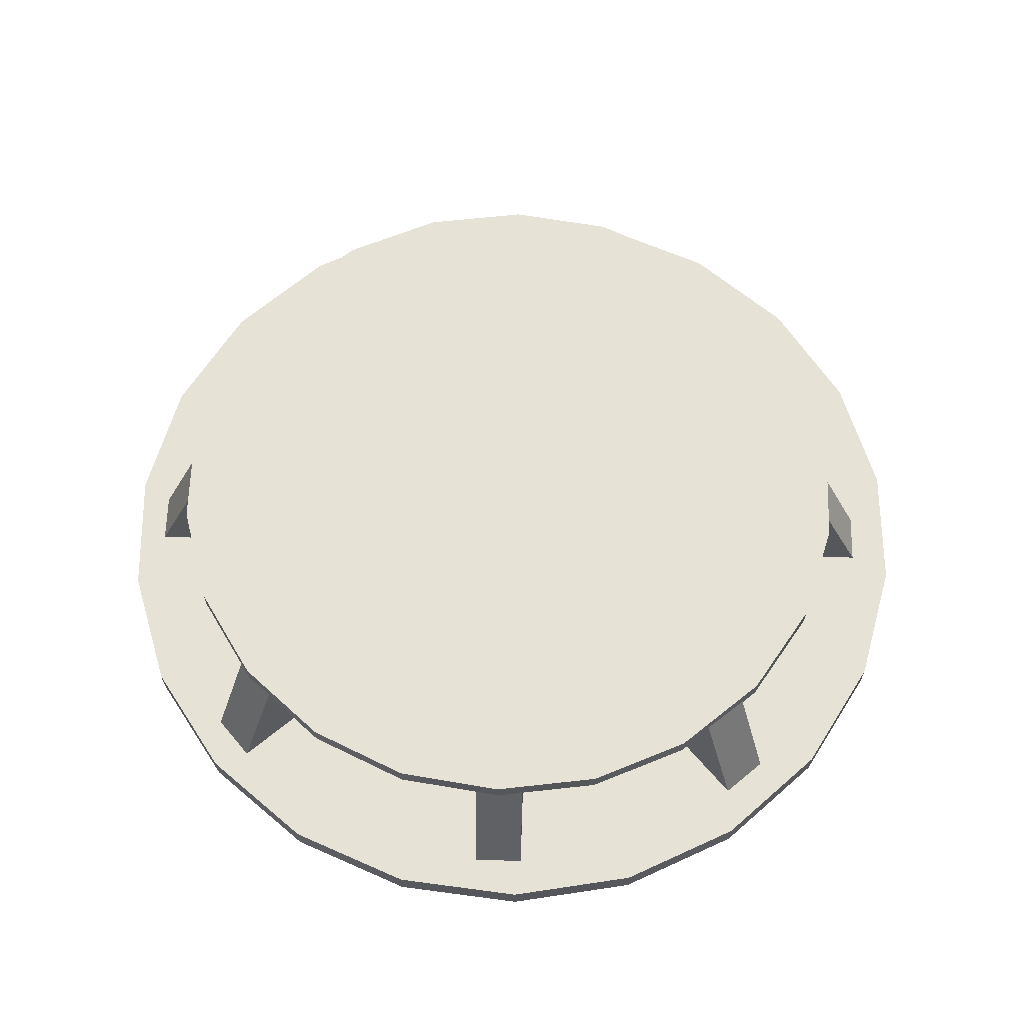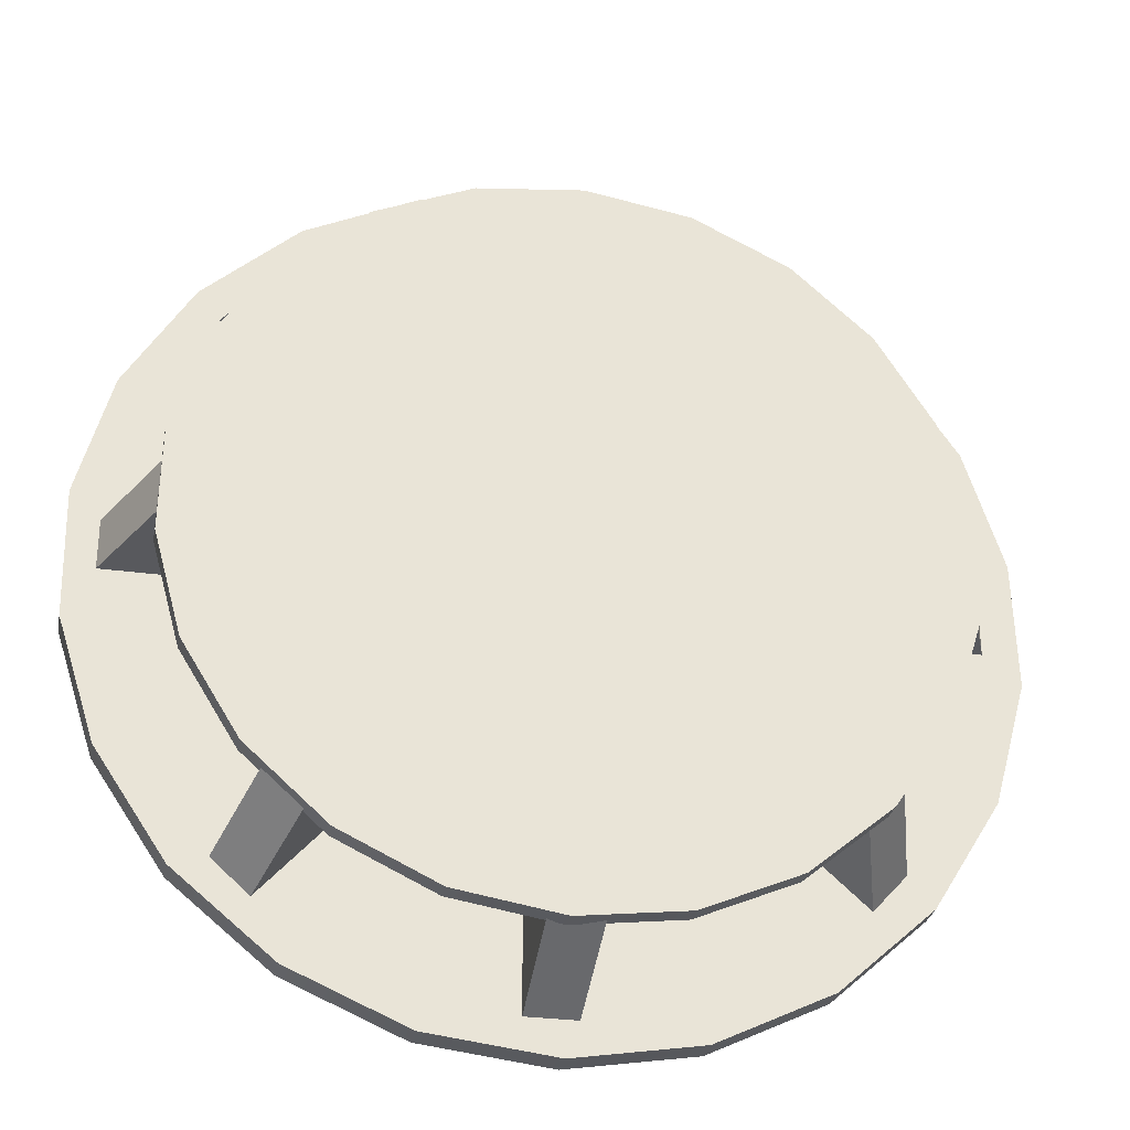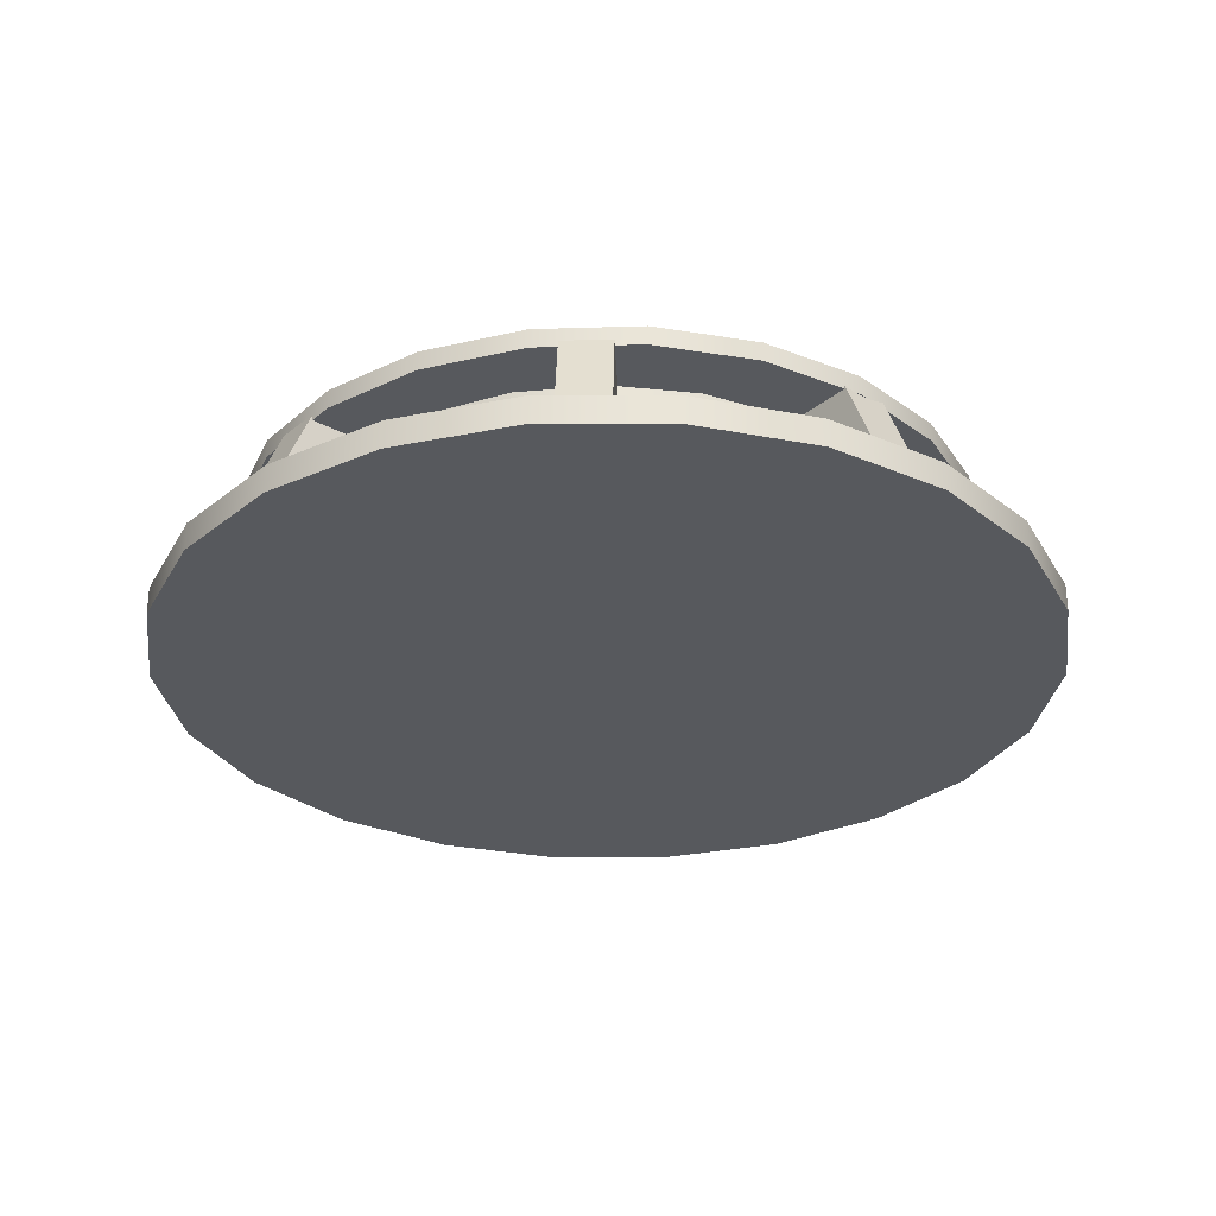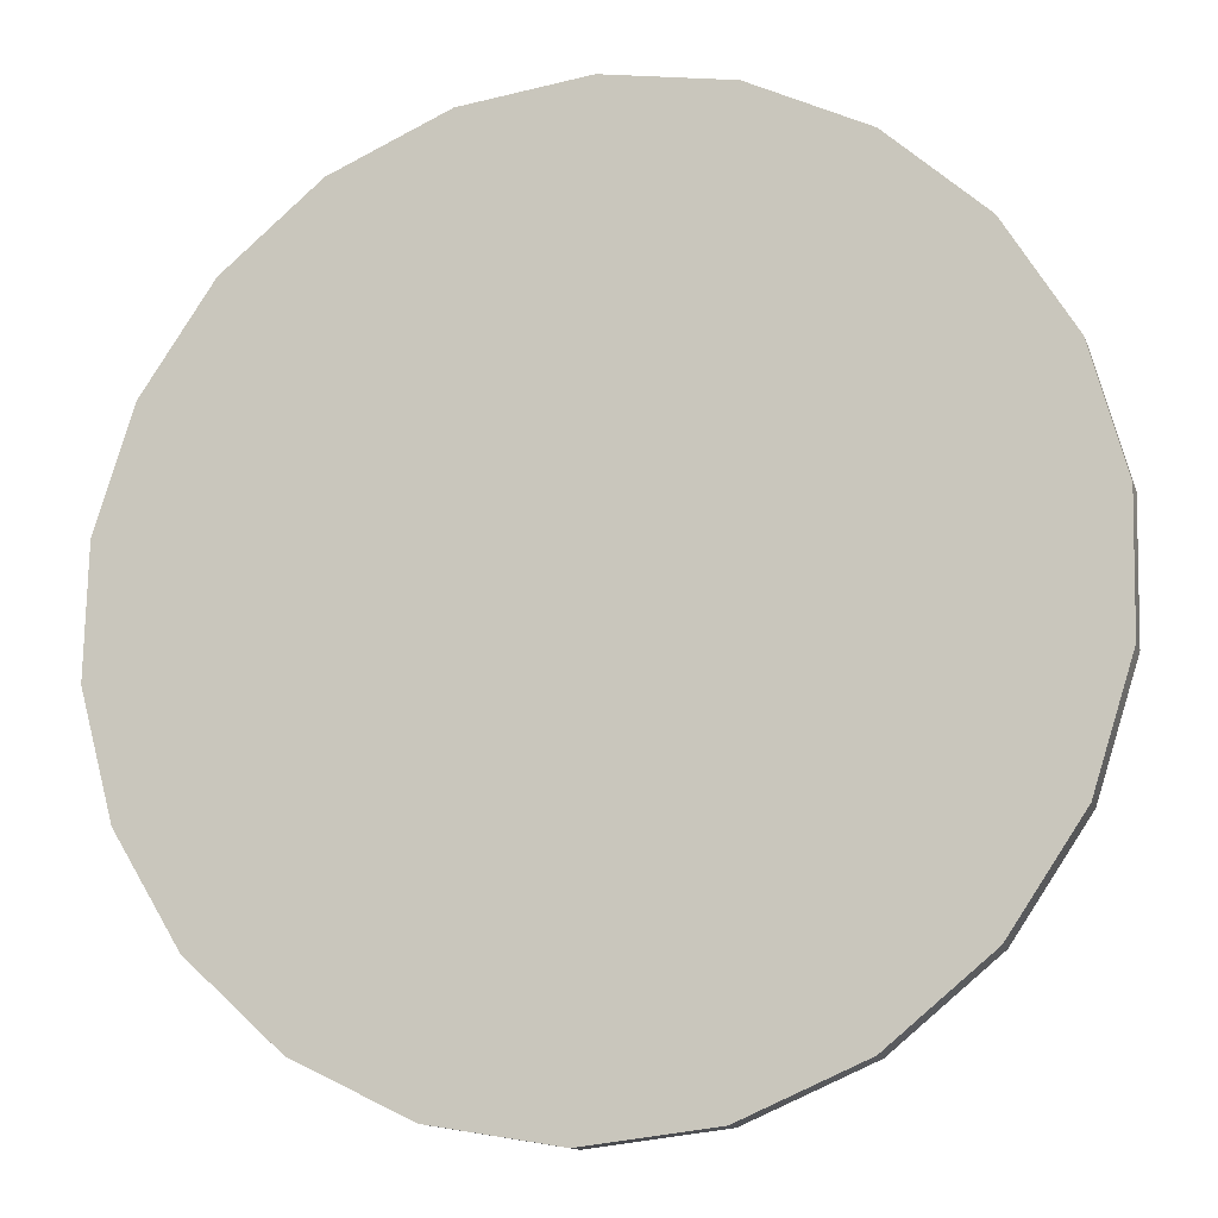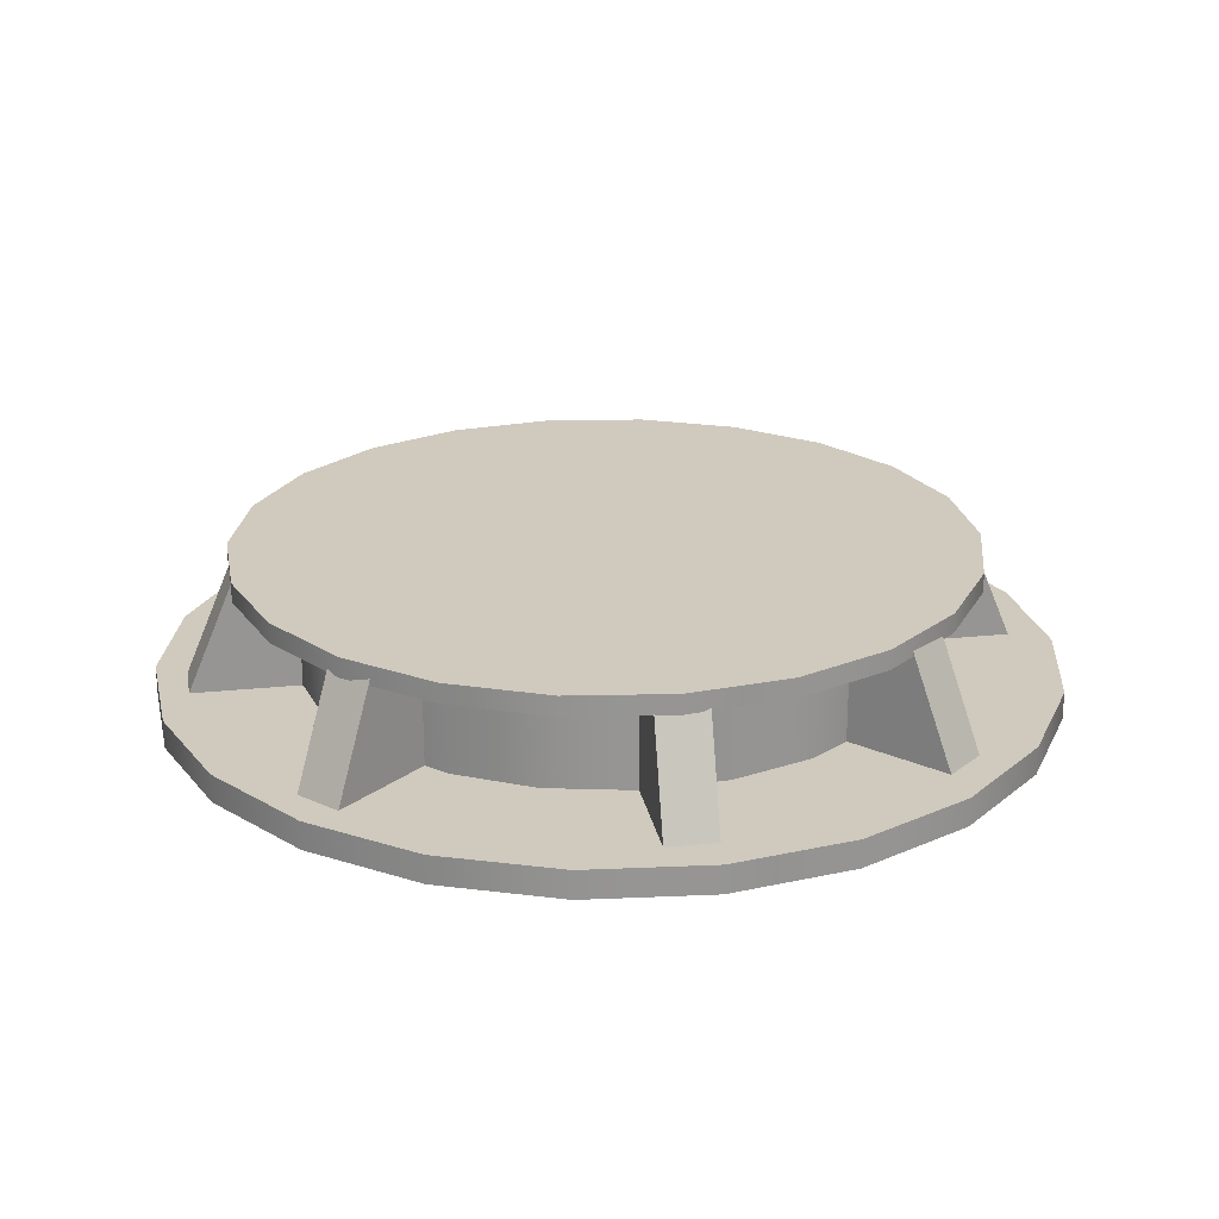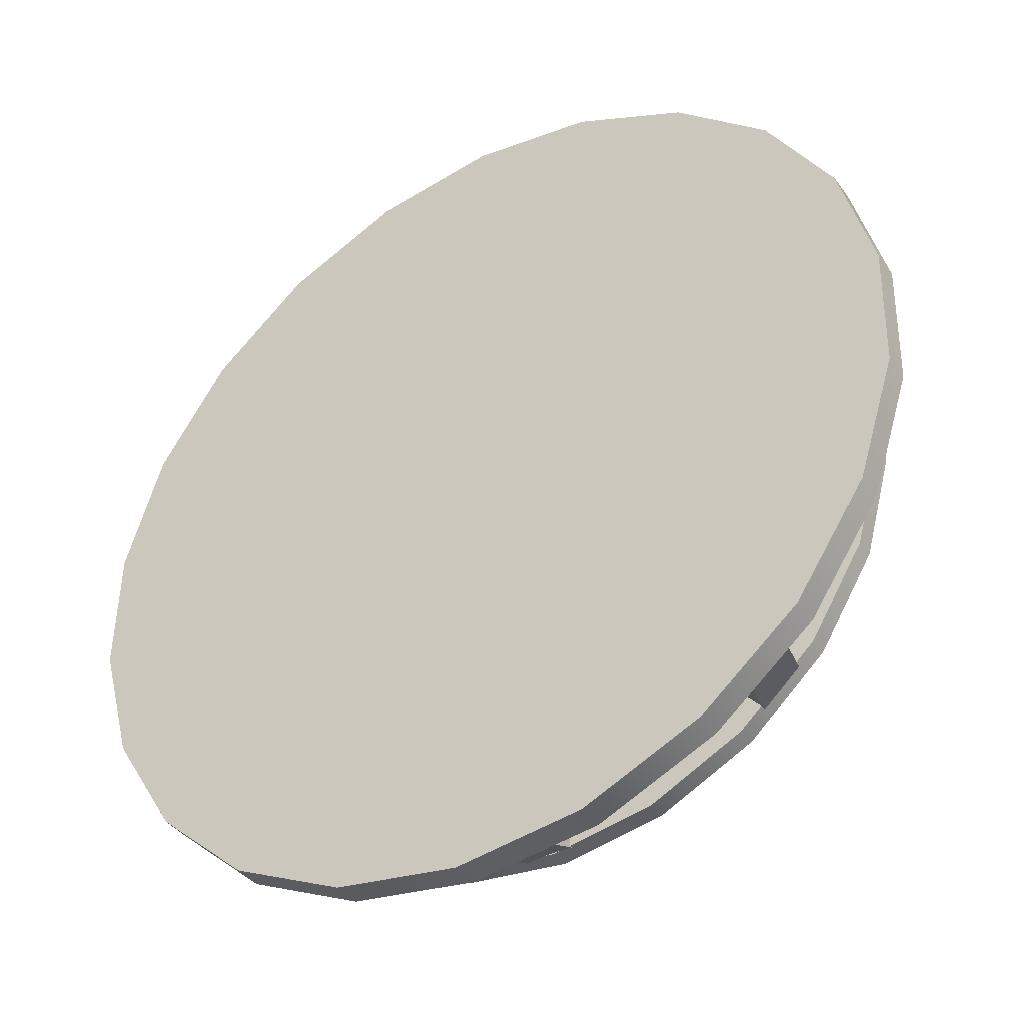
<metadata>
{"format":"obj","ext":"obj","renderer":"f3d","projection":"perspective","resolution":1024,"background":"white","views":[{"elev":63.6,"azim":49.9,"up":"+Z"},{"elev":-29.9,"azim":-11.3,"up":"+Y"},{"elev":-29.3,"azim":-39.3,"up":"+Z"},{"elev":-13.4,"azim":-163.9,"up":"+Y"},{"elev":22.8,"azim":37.9,"up":"+Z"},{"elev":-39.9,"azim":-147.7,"up":"+Y"}]}
</metadata>
<code>
g ______239
o object_1
v 3.368 1.599 0.7232
v 3.539 1.788 0.7232
v 3.578 1.411 0.057
v 3.749 1.6 0.057
v 3.799 1.212 0.7232
v 3.97 1.401 0.7232
v 4.009 1.024 0.057
v 4.18 1.213 0.057
f 3 7 5 1
f 7 8 6 5
f 8 4 2 6
f 4 3 1 2
f 7 3 4
f 4 8 7
f 5 2 1
f 2 5 6
o object_2
v 2.38 0.3987 0.057
v 2.38 0.6793 0.7232
v 2.38 0.9784 0.057
v 2.38 1.259 0.7232
v 2.635 0.3987 0.057
v 2.635 0.6793 0.7232
v 2.635 0.9784 0.057
v 2.635 1.259 0.7232
f 11 9 10 12
f 9 13 14 10
f 13 15 16 14
f 15 11 12 16
f 9 11 15
f 15 13 9
f 10 16 12
f 16 10 14
o object_3
v 0.9754 1.034 0.057
v 1.163 1.244 0.7232
v 1.165 0.8652 0.057
v 1.352 1.075 0.7232
v 1.362 1.467 0.057
v 1.55 1.676 0.7232
v 1.552 1.296 0.057
v 1.739 1.506 0.7232
f 21 17 18 22
f 17 19 20 18
f 19 23 24 20
f 23 21 22 24
f 17 21 23
f 23 19 17
f 18 24 22
f 24 18 20
o object_4
v 0.3636 2.428 0.057
v 0.3636 2.684 0.057
v 0.6441 2.428 0.7232
v 0.6441 2.684 0.7232
v 0.9433 2.428 0.057
v 0.9433 2.684 0.057
v 1.224 2.428 0.7232
v 1.224 2.684 0.7232
f 30 26 28 32
f 26 25 27 28
f 25 29 31 27
f 29 30 32 31
f 26 30 29
f 29 25 26
f 28 31 32
f 31 28 27
o object_5
v 0.8402 3.882 0.057
v 1.011 4.073 0.057
v 1.05 3.694 0.7232
v 1.22 3.885 0.7232
v 1.273 3.497 0.057
v 1.442 3.686 0.057
v 1.482 3.309 0.7232
v 1.651 3.498 0.7232
f 38 34 36 40
f 34 33 35 36
f 33 37 39 35
f 37 38 40 39
f 34 38 37
f 37 33 34
f 36 39 40
f 39 36 35
o object_6
v 2.392 3.816 0.7232
v 2.392 4.096 0.057
v 2.392 4.394 0.7232
v 2.392 4.676 0.057
v 2.647 3.816 0.7232
v 2.647 4.096 0.057
v 2.647 4.394 0.7232
v 2.647 4.676 0.057
f 46 48 47 45
f 48 44 43 47
f 44 42 41 43
f 42 46 45 41
f 48 46 42
f 42 44 48
f 47 41 45
f 41 47 43
o object_7
v 0.6357 2.3 0.6746
v 0.6357 2.3 0.7754
v 0.6441 2.837 0.6746
v 0.6441 2.837 0.7754
v 0.7776 1.785 0.6746
v 0.7776 1.785 0.7754
v 0.8047 3.348 0.6746
v 0.8047 3.348 0.7754
v 1.06 1.328 0.6746
v 1.06 1.328 0.7754
v 1.102 3.794 0.6746
v 1.102 3.794 0.7754
v 1.459 0.97 0.6746
v 1.459 0.97 0.7754
v 1.514 4.139 0.6746
v 1.514 4.139 0.7754
v 1.942 0.7384 0.6746
v 1.942 0.7384 0.7754
v 2.006 4.352 0.6746
v 2.006 4.352 0.7754
v 2.471 0.6522 0.6746
v 2.471 0.6522 0.7754
v 2.539 4.419 0.6746
v 2.539 4.419 0.7754
v 3.003 0.7198 0.6746
v 3.003 0.7198 0.7754
v 3.068 4.333 0.6746
v 3.068 4.333 0.7754
v 3.495 0.9328 0.6746
v 3.495 0.9328 0.7754
v 3.551 4.102 0.6746
v 3.551 4.102 0.7754
v 3.906 1.278 0.6746
v 3.906 1.278 0.7754
v 3.95 3.743 0.6746
v 3.95 3.743 0.7754
v 4.203 1.724 0.6746
v 4.203 1.724 0.7754
v 4.232 3.289 0.6746
v 4.232 3.289 0.7754
v 4.364 2.234 0.6746
v 4.364 2.234 0.7754
v 4.374 2.772 0.6746
v 4.374 2.772 0.7754
f 82 78 77 81
f 78 74 73 77
f 74 70 69 73
f 70 66 65 69
f 66 62 61 65
f 62 58 57 61
f 58 54 53 57
f 54 50 49 53
f 50 52 51 49
f 52 56 55 51
f 56 60 59 55
f 60 64 63 59
f 64 68 67 63
f 68 72 71 67
f 72 76 75 71
f 76 80 79 75
f 80 84 83 79
f 84 88 87 83
f 88 92 91 87
f 92 90 89 91
f 90 86 85 89
f 86 82 81 85
f 76 68 64
f 64 80 76
f 72 68 76
f 64 52 62
f 56 52 60
f 52 64 60
f 50 54 52
f 54 62 52
f 58 62 54
f 80 64 62
f 80 92 88
f 90 92 82
f 80 62 92
f 90 82 86
f 66 70 62
f 78 62 70
f 74 78 70
f 82 62 78
f 82 92 62
f 88 84 80
f 75 63 67
f 63 75 79
f 71 75 67
f 63 61 51
f 55 59 51
f 51 59 63
f 49 51 53
f 53 51 61
f 57 53 61
f 79 61 63
f 79 87 91
f 89 81 91
f 79 91 61
f 89 85 81
f 65 61 69
f 77 69 61
f 73 69 77
f 81 77 61
f 81 61 91
f 87 79 83
o object_8
v 0.9399 2.486 0.057
v 0.9399 2.486 0.7406
v 0.9855 2.927 0.057
v 0.9855 2.927 0.7406
v 1.019 2.05 0.057
v 1.019 2.05 0.7406
v 1.153 3.338 0.057
v 1.153 3.338 0.7406
v 1.22 1.654 0.057
v 1.22 1.654 0.7406
v 1.43 3.684 0.057
v 1.43 3.684 0.7406
v 1.523 1.332 0.057
v 1.523 1.332 0.7406
v 1.793 3.938 0.057
v 1.793 3.938 0.7406
v 1.905 1.107 0.057
v 1.905 1.107 0.7406
v 2.212 4.08 0.057
v 2.212 4.08 0.7406
v 2.336 0.9987 0.057
v 2.336 0.9987 0.7406
v 2.655 4.096 0.057
v 2.655 4.096 0.7406
v 2.779 1.017 0.057
v 2.779 1.017 0.7406
v 3.086 3.99 0.057
v 3.086 3.99 0.7406
v 3.198 1.159 0.057
v 3.198 1.159 0.7406
v 3.468 3.765 0.057
v 3.468 3.765 0.7406
v 3.561 1.413 0.057
v 3.561 1.413 0.7406
v 3.771 3.441 0.057
v 3.771 3.441 0.7406
v 3.838 1.759 0.057
v 3.838 1.759 0.7406
v 3.972 3.045 0.057
v 3.972 3.045 0.7406
v 4.006 2.17 0.057
v 4.006 2.17 0.7406
v 4.051 2.611 0.057
v 4.051 2.611 0.7406
f 126 122 121 125
f 122 118 117 121
f 118 114 113 117
f 114 110 109 113
f 110 106 105 109
f 106 102 101 105
f 102 98 97 101
f 98 94 93 97
f 94 96 95 93
f 96 100 99 95
f 100 104 103 99
f 104 108 107 103
f 108 112 111 107
f 112 116 115 111
f 116 120 119 115
f 120 124 123 119
f 124 128 127 123
f 128 132 131 127
f 132 136 135 131
f 136 134 133 135
f 134 130 129 133
f 130 126 125 129
f 116 112 108
f 124 120 116
f 100 116 108
f 116 100 134
f 96 94 100
f 108 104 100
f 98 106 94
f 106 98 102
f 100 94 106
f 124 116 134
f 124 136 132
f 122 134 100
f 134 136 124
f 130 134 122
f 114 118 110
f 106 110 118
f 100 106 118
f 100 118 122
f 122 126 130
f 124 132 128
f 115 107 111
f 123 115 119
f 99 107 115
f 115 133 99
f 95 99 93
f 107 99 103
f 97 93 105
f 105 101 97
f 99 105 93
f 123 133 115
f 123 131 135
f 121 99 133
f 133 123 135
f 129 121 133
f 113 109 117
f 105 117 109
f 99 117 105
f 99 121 117
f 121 129 125
f 123 127 131
o object_9
v 3.26 3.567 0.7232
v 3.448 3.777 0.057
v 3.45 3.398 0.7232
v 3.637 3.608 0.057
v 3.646 4 0.7232
v 3.833 4.208 0.057
v 3.837 3.829 0.7232
v 4.024 4.039 0.057
f 140 144 143 139
f 144 142 141 143
f 142 138 137 141
f 138 140 139 137
f 144 140 138
f 138 142 144
f 143 137 139
f 137 143 141
o object_10
v 3.779 2.422 0.7232
v 3.779 2.677 0.7232
v 4.061 2.422 0.057
v 4.061 2.677 0.057
v 4.359 2.422 0.7232
v 4.359 2.677 0.7232
v 4.641 2.422 0.057
v 4.641 2.677 0.057
f 147 151 149 145
f 151 152 150 149
f 152 148 146 150
f 148 147 145 146
f 151 147 148
f 148 152 151
f 149 146 145
f 146 149 150
o object_11
v 0.2487 2.824 0.004813
v 0.2487 2.824 0.149
v 0.2622 2.173 0.004813
v 0.2622 2.173 0.149
v 0.4177 3.453 0.004813
v 0.4177 3.453 0.149
v 0.4599 1.553 0.004813
v 0.4599 1.553 0.149
v 0.7574 4.009 0.004813
v 0.7574 4.009 0.149
v 0.8233 1.012 0.004813
v 0.8233 1.012 0.149
v 1.241 4.445 0.004813
v 1.241 4.445 0.149
v 1.325 0.5982 0.004813
v 1.325 0.5982 0.149
v 1.827 4.729 0.004813
v 1.827 4.729 0.149
v 1.922 0.3396 0.004813
v 1.922 0.3396 0.149
v 2.469 4.835 0.004813
v 2.469 4.835 0.149
v 2.569 0.2619 0.004813
v 2.569 0.2619 0.149
v 3.115 4.756 0.004813
v 3.115 4.756 0.149
v 3.211 0.3683 0.004813
v 3.211 0.3683 0.149
v 3.713 4.499 0.004813
v 3.713 4.499 0.149
v 3.798 0.6522 0.004813
v 3.798 0.6522 0.149
v 4.213 4.083 0.004813
v 4.213 4.083 0.149
v 4.279 1.088 0.004813
v 4.279 1.088 0.149
v 4.578 3.544 0.004813
v 4.578 3.544 0.149
v 4.619 1.644 0.004813
v 4.619 1.644 0.149
v 4.774 2.924 0.004813
v 4.774 2.924 0.149
v 4.79 2.273 0.004813
v 4.79 2.273 0.149
f 188 184 183 187
f 184 180 179 183
f 180 176 175 179
f 176 172 171 175
f 172 168 167 171
f 168 164 163 167
f 164 160 159 163
f 160 156 155 159
f 156 154 153 155
f 154 158 157 153
f 158 162 161 157
f 162 166 165 161
f 166 170 169 165
f 170 174 173 169
f 174 178 177 173
f 178 182 181 177
f 182 186 185 181
f 186 190 189 185
f 190 194 193 189
f 194 196 195 193
f 196 192 191 195
f 192 188 187 191
f 174 170 166
f 166 182 178
f 174 166 178
f 168 166 154
f 162 158 166
f 158 154 166
f 156 160 154
f 160 168 154
f 164 168 160
f 166 168 182
f 194 190 186
f 182 192 196
f 196 194 182
f 192 182 188
f 176 184 172
f 172 182 168
f 180 184 176
f 188 172 184
f 182 172 188
f 194 186 182
f 173 165 169
f 165 177 181
f 173 177 165
f 167 153 165
f 161 165 157
f 157 165 153
f 155 153 159
f 159 153 167
f 163 159 167
f 165 181 167
f 193 185 189
f 181 195 191
f 195 181 193
f 191 187 181
f 175 171 183
f 171 167 181
f 179 175 183
f 187 183 171
f 181 187 171
f 193 181 185

</code>
